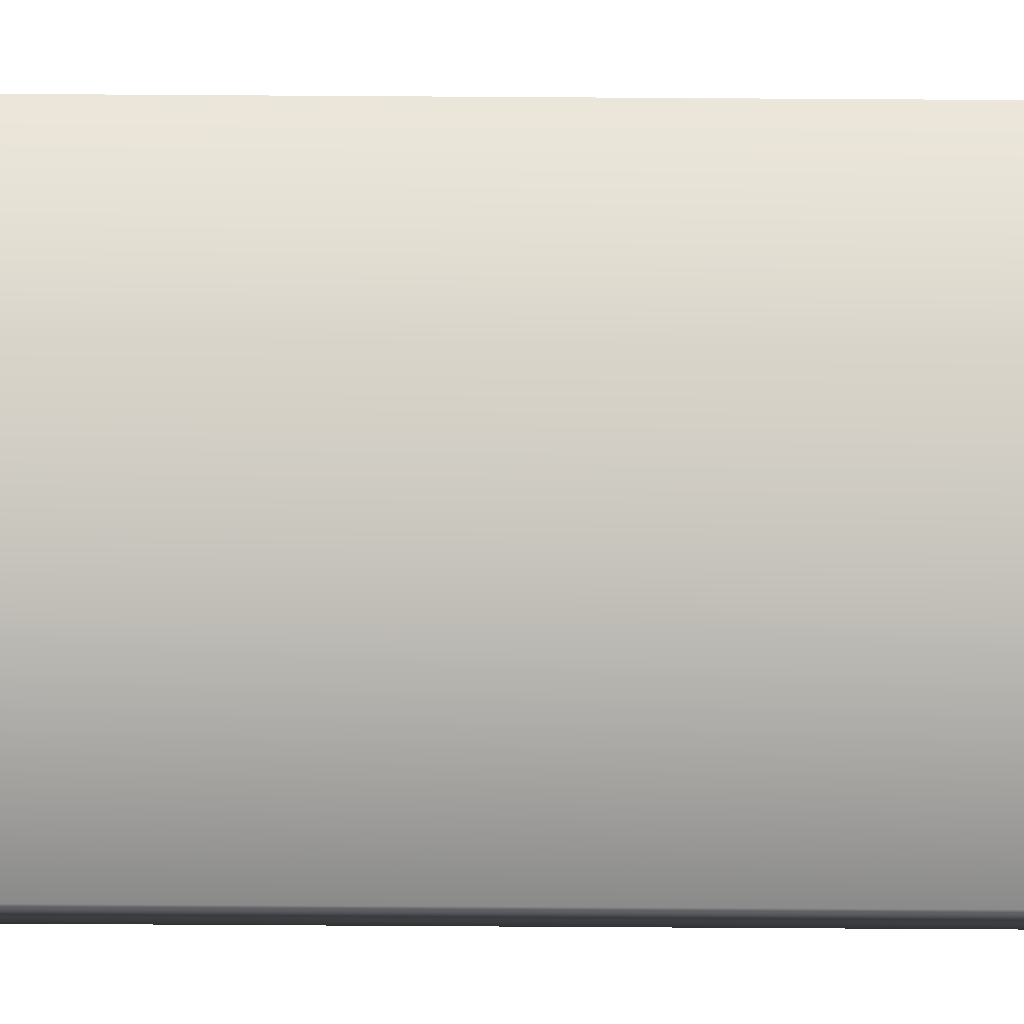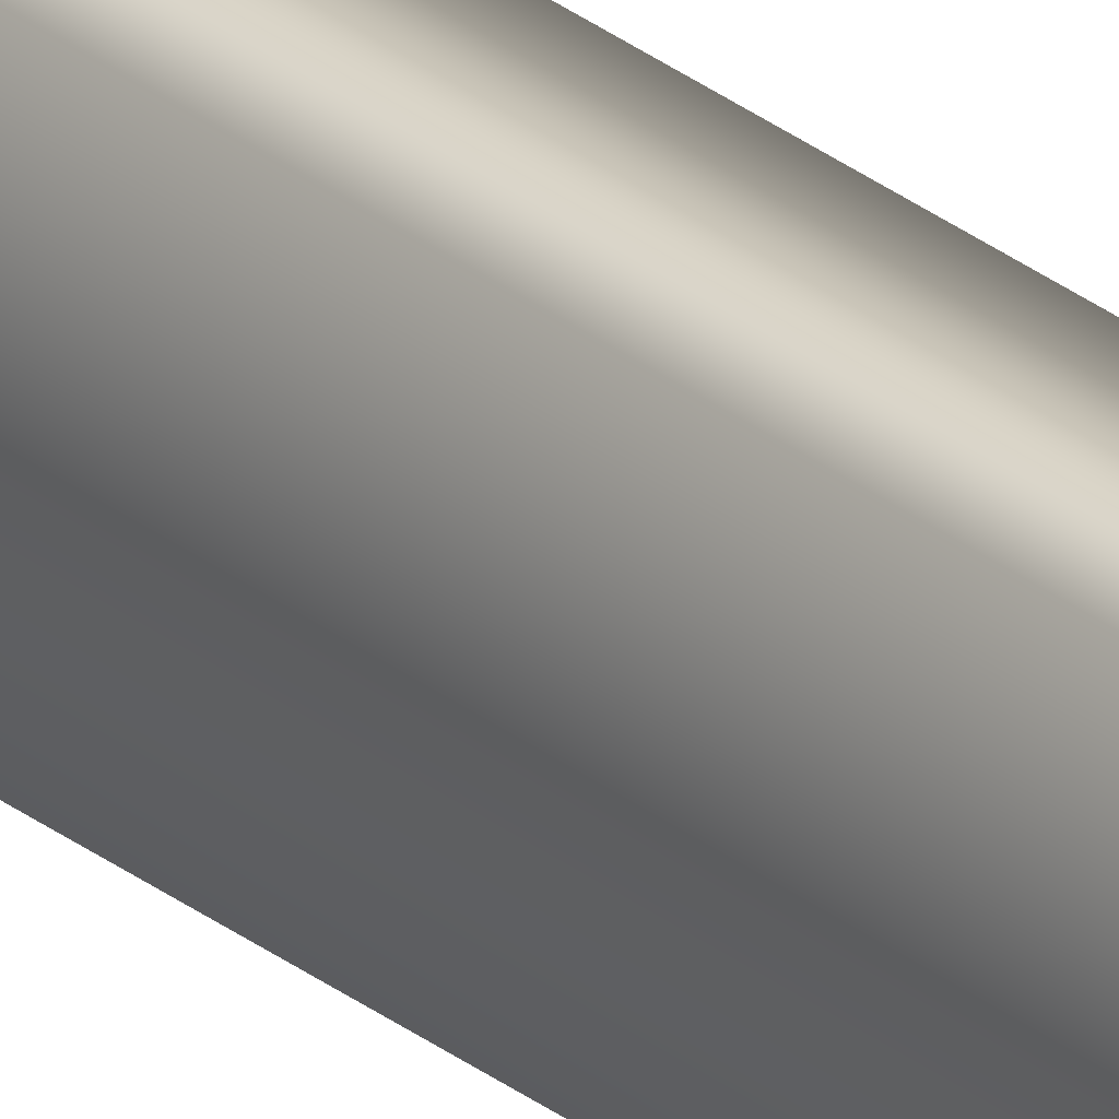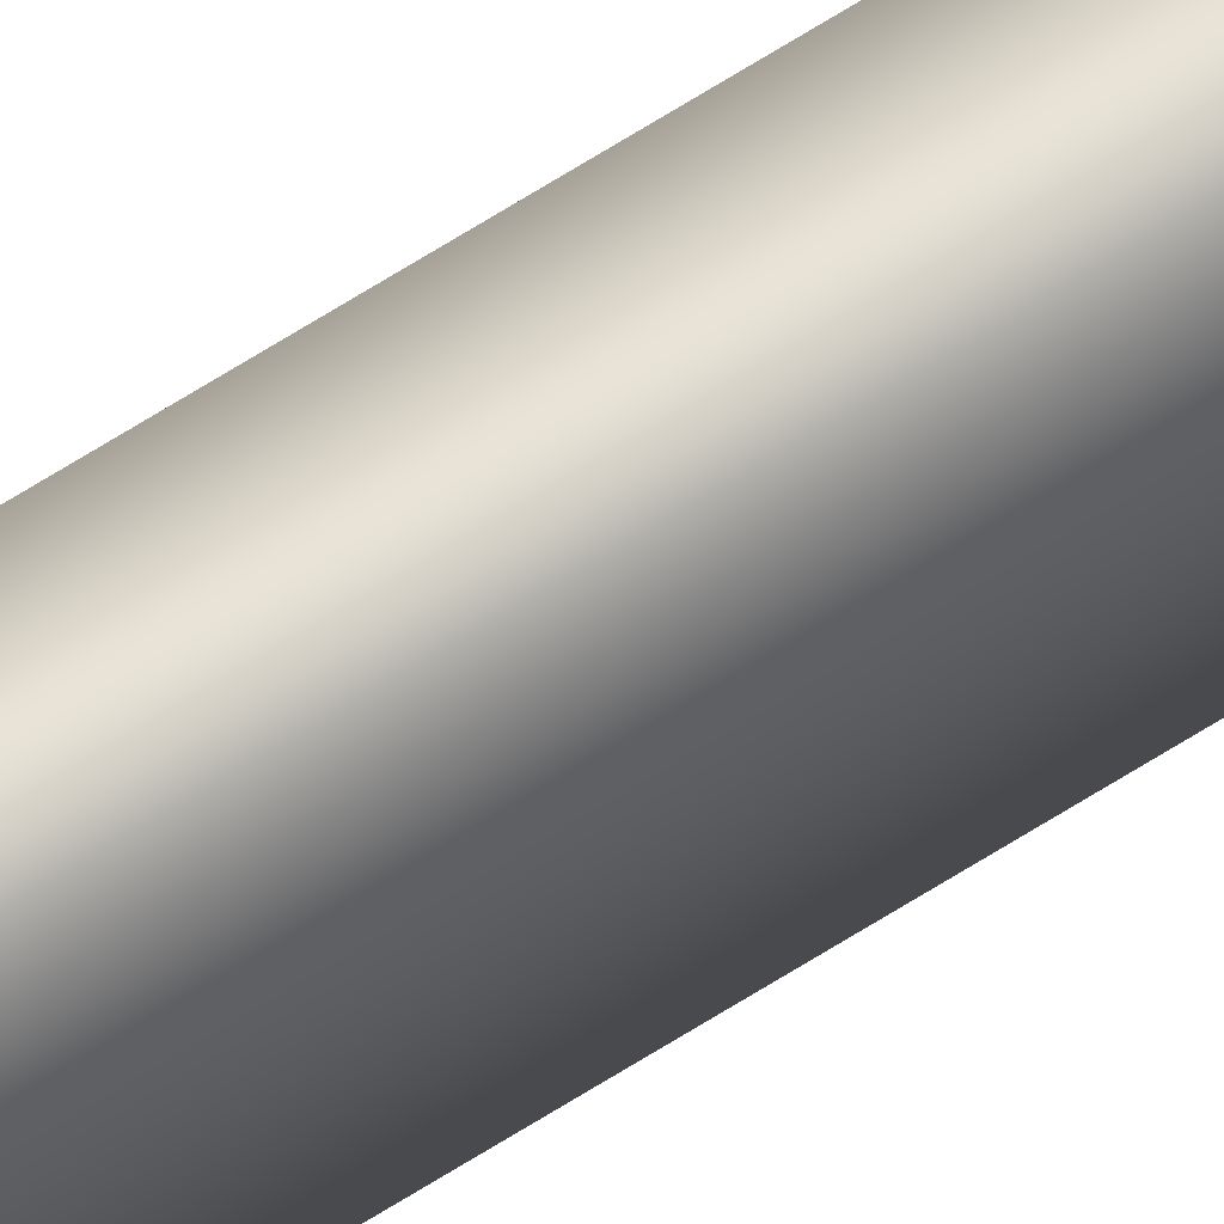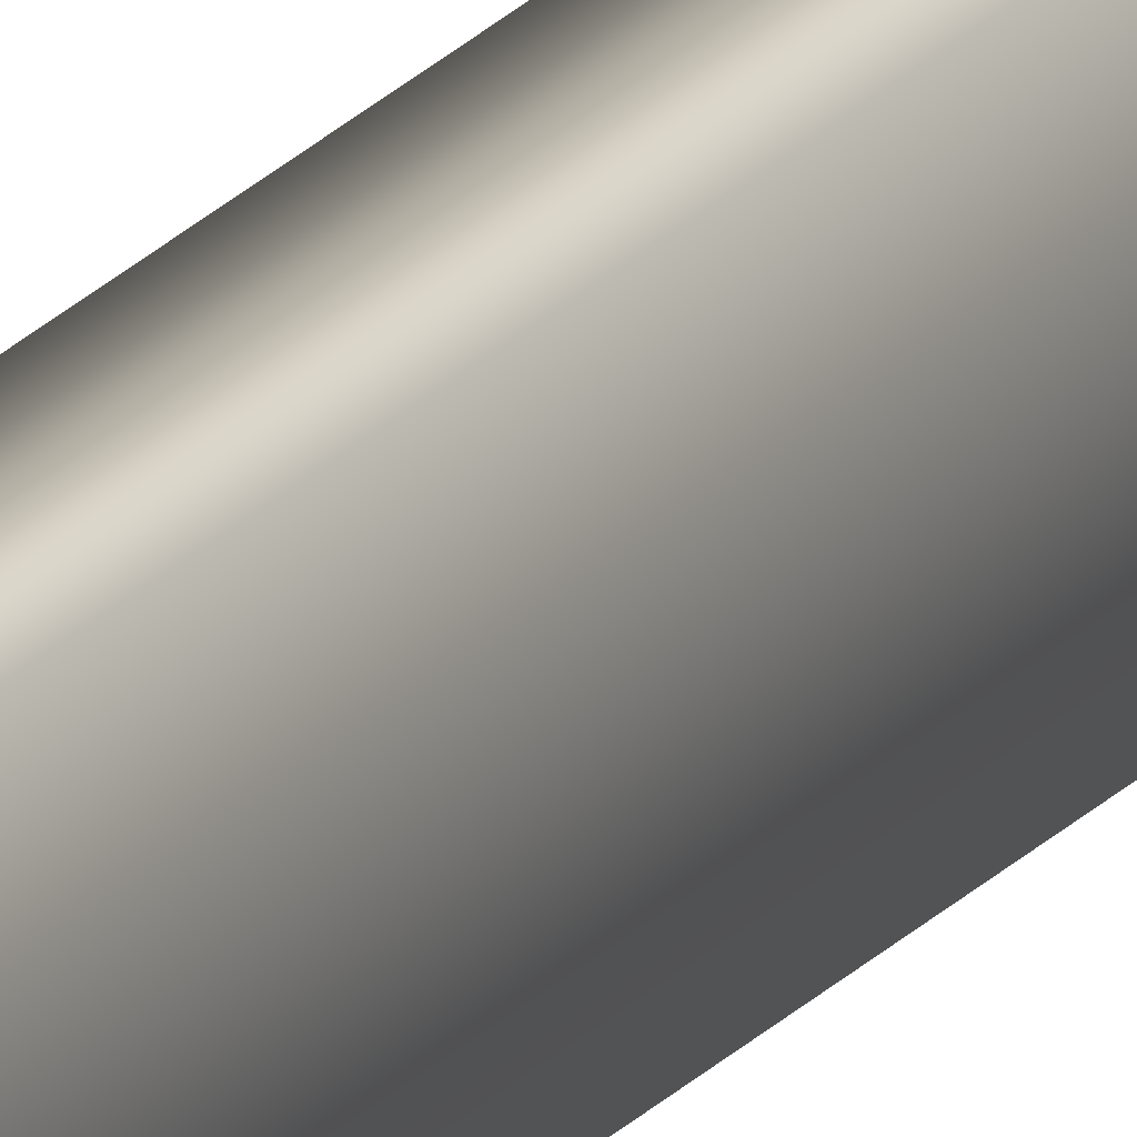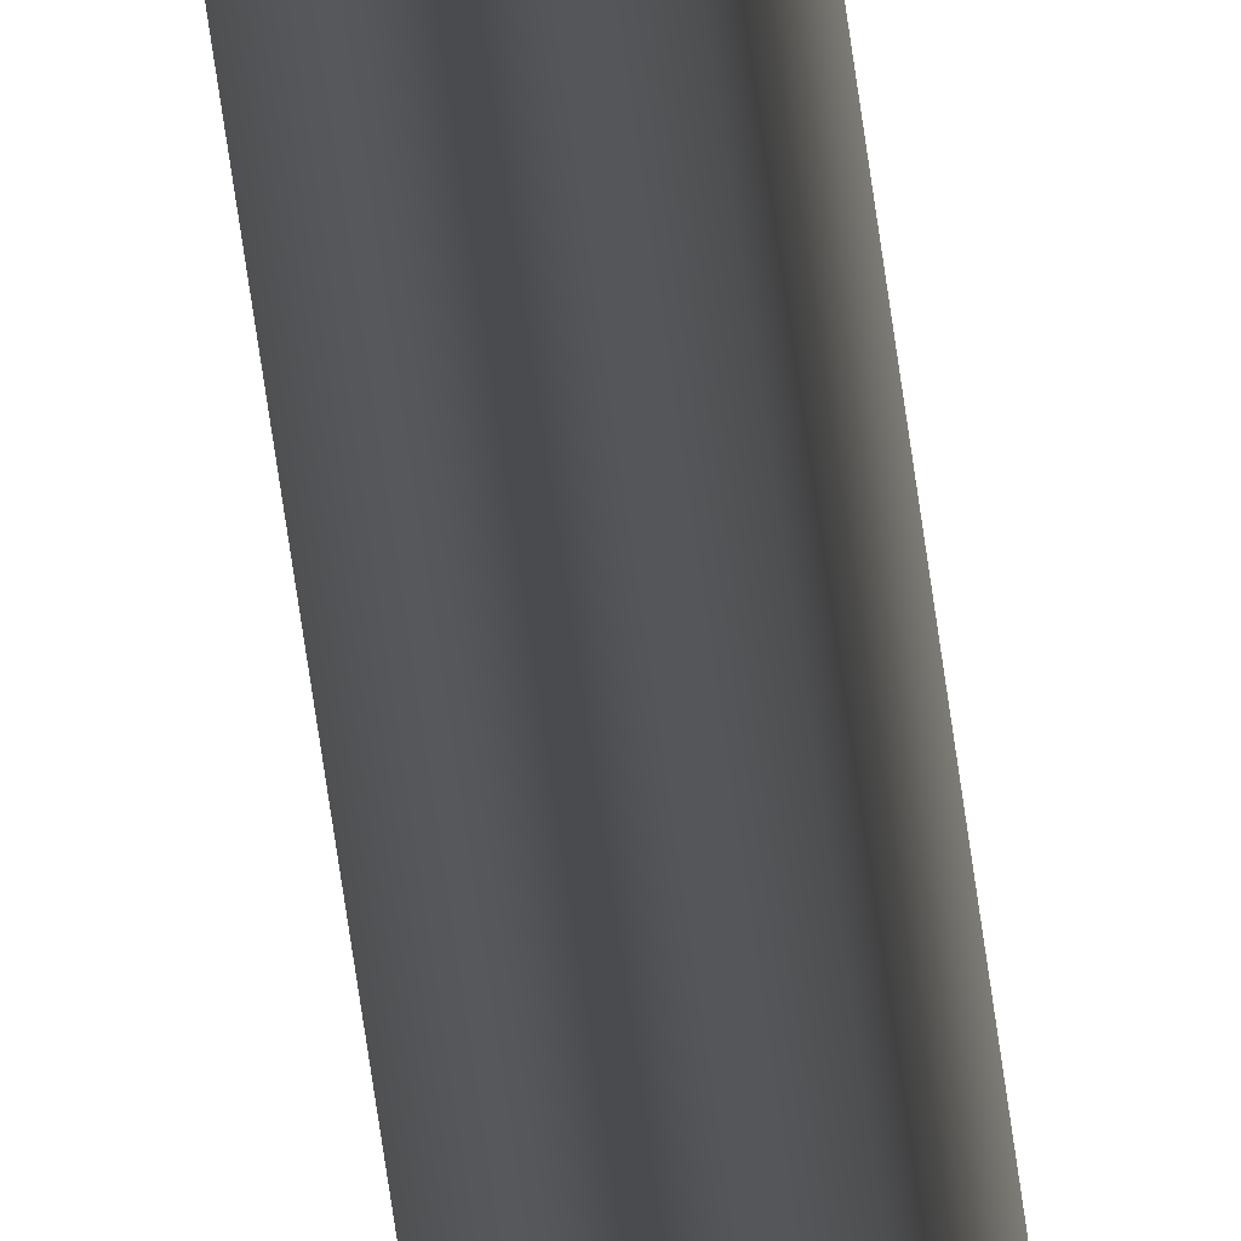
<metadata>
{"format":"obj","ext":"obj","renderer":"f3d","projection":"perspective","resolution":1024,"background":"white","views":[{"elev":-2.9,"azim":83.3,"up":"+Z"},{"elev":26.1,"azim":141.9,"up":"+Z"},{"elev":65.1,"azim":57.1,"up":"+Z"},{"elev":16.6,"azim":-157.0,"up":"+Z"},{"elev":-14.0,"azim":-177.9,"up":"+Z"}]}
</metadata>
<code>
v 40.35 38.75 72.97
v 40.35 46.75 72.97
v 40.33 38.75 72.97
v 40.33 46.75 72.97
v 40.33 46.75 72.93
v 40.35 46.75 72.93
v 40.33 38.75 72.93
v 40.35 38.75 72.93
f 1 2 3
f 3 2 4
f 5 4 6
f 6 4 2
f 3 4 7
f 7 4 5
f 8 6 1
f 1 6 2
f 8 1 7
f 7 1 3
f 7 5 8
f 8 5 6

</code>
